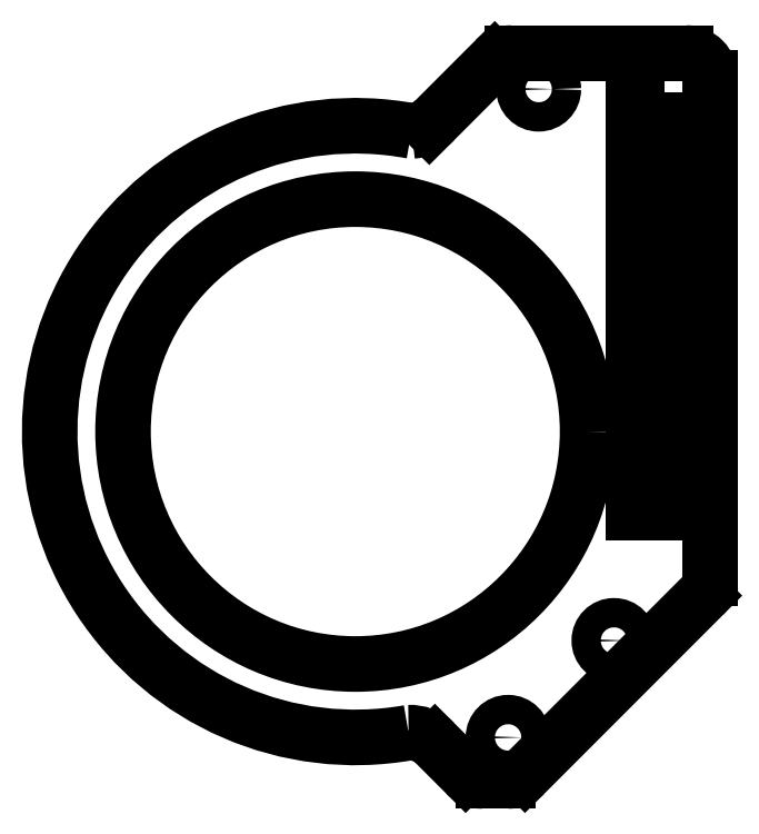
<metadata>
{"format":"dxf","ext":"dxf","renderer":"ezdxf+matplotlib","layout":"modelspace","background":"white","min_lineweight":24,"dpi":150}
</metadata>
<code>
0
SECTION
2
ENTITIES
0
LINE
8
0
10
12.83
20
30.94
30
0
11
27.03
21
30.94
31
0
0
ARC
8
0
10
27.03
20
28.94
30
0
40
2
210
0
220
-0
230
1
50
0
51
90
0
LINE
8
0
10
29.03
20
28.94
30
0
11
29.03
21
-12
31
0
0
LINE
8
0
10
28.44
20
-13.41
30
0
11
13.88
21
-27.97
31
0
0
ARC
8
0
10
27.03
20
-12
30
0
40
2
210
-0
220
0
230
1
50
315
51
360
0
ARC
8
0
10
12.47
20
-26.56
30
0
40
2
210
-0
220
0
230
1
50
270
51
315
0
LINE
8
0
10
12.47
20
-28.56
30
0
11
10.44
21
-28.56
31
0
0
CIRCLE
8
0
10
0
20
0
30
0
40
19
210
0
220
0
230
1
0
LWPOLYLINE
8
0
90
4
70
1
43
0
10
25.27
20
27.71
10
22.77
20
27.71
10
22.77
20
-6.631
10
25.27
20
-6.631
0
LINE
8
0
10
6.055
20
25
30
0
11
11.41
21
30.36
31
0
0
LINE
8
0
10
6.509
20
-25.45
30
0
11
9.028
21
-27.97
31
0
0
ARC
8
0
10
12.83
20
28.94
30
0
40
2
210
0
220
0
230
1
50
90
51
135
0
ARC
8
0
10
10.44
20
-26.56
30
0
40
2
210
0
220
0
230
1
50
225
51
270
0
ARC
8
0
10
4.353
20
27.61
30
0
40
3.049
210
0
220
0
230
1
50
274.8
51
315
0
ARC
8
0
10
4.484
20
-27.48
30
0
40
2.864
210
0
220
-0
230
1
50
45
51
92.62
0
ARC
8
0
10
0
20
0
30
0
40
25
210
0
220
-0
230
1
50
79.38
51
280
0
CIRCLE
8
0
10
12.5
20
-25
30
0
40
1.2
210
0
220
-0
230
1
0
CIRCLE
8
0
10
21.16
20
-17.08
30
0
40
1.2
210
0
220
-0
230
1
0
CIRCLE
8
0
10
15
20
28
30
0
40
1.2
210
0
220
-0
230
1
0
ENDSEC
0
EOF

</code>
